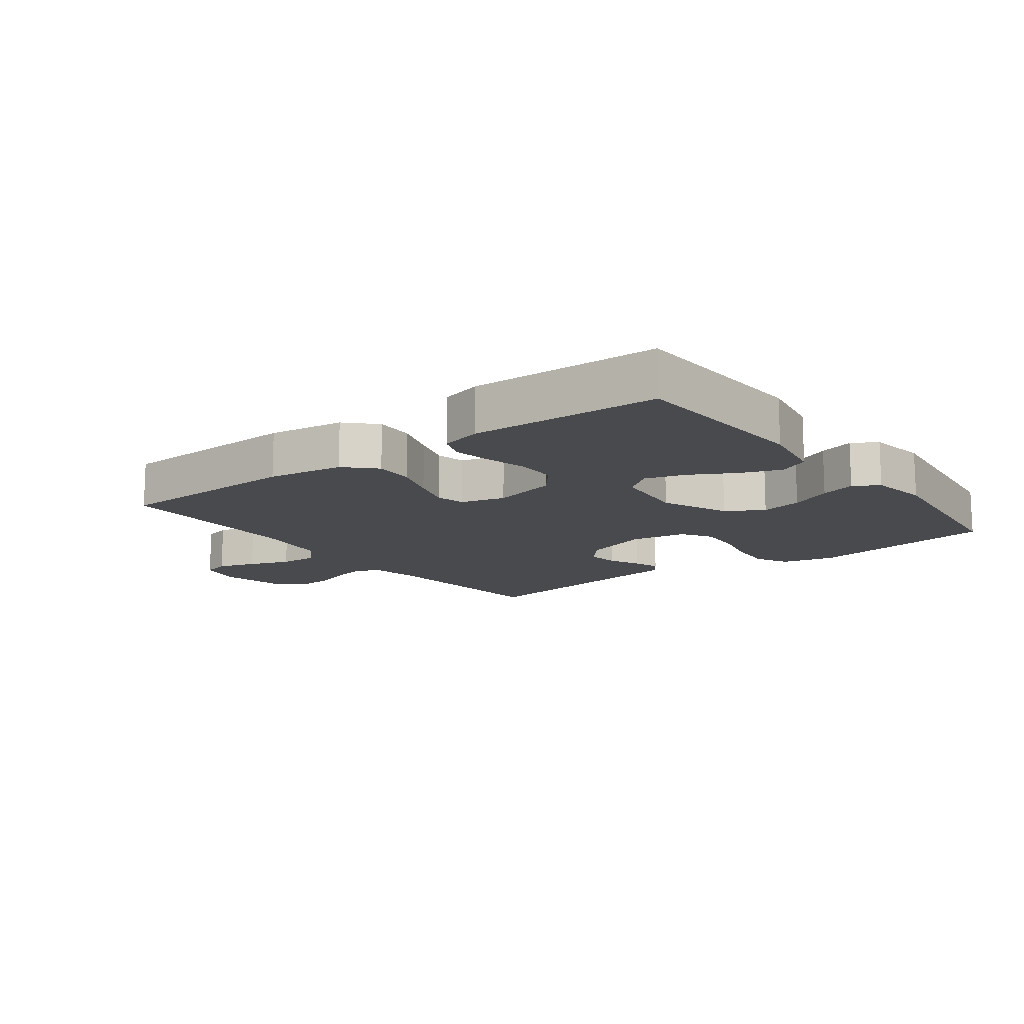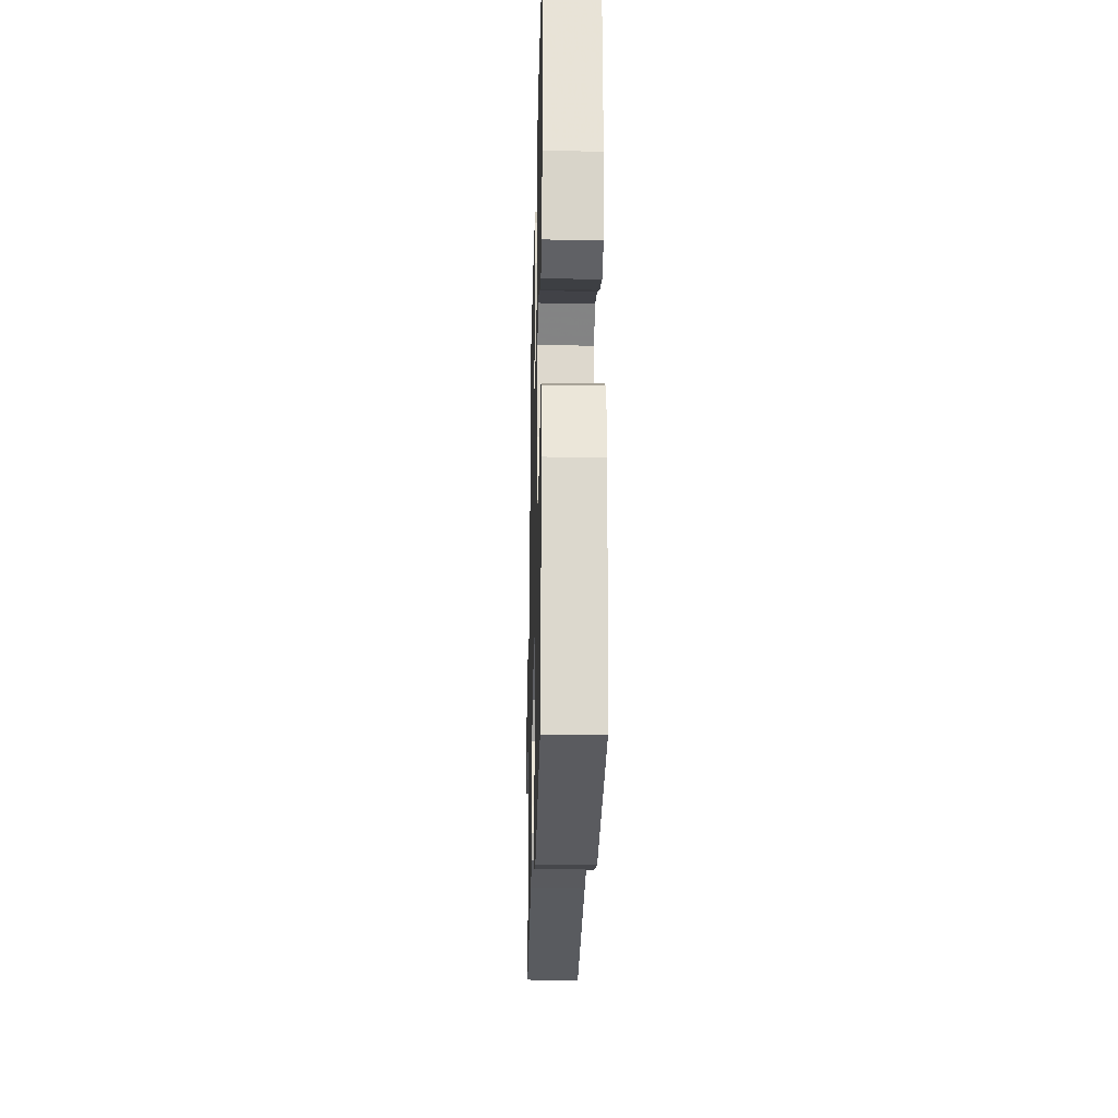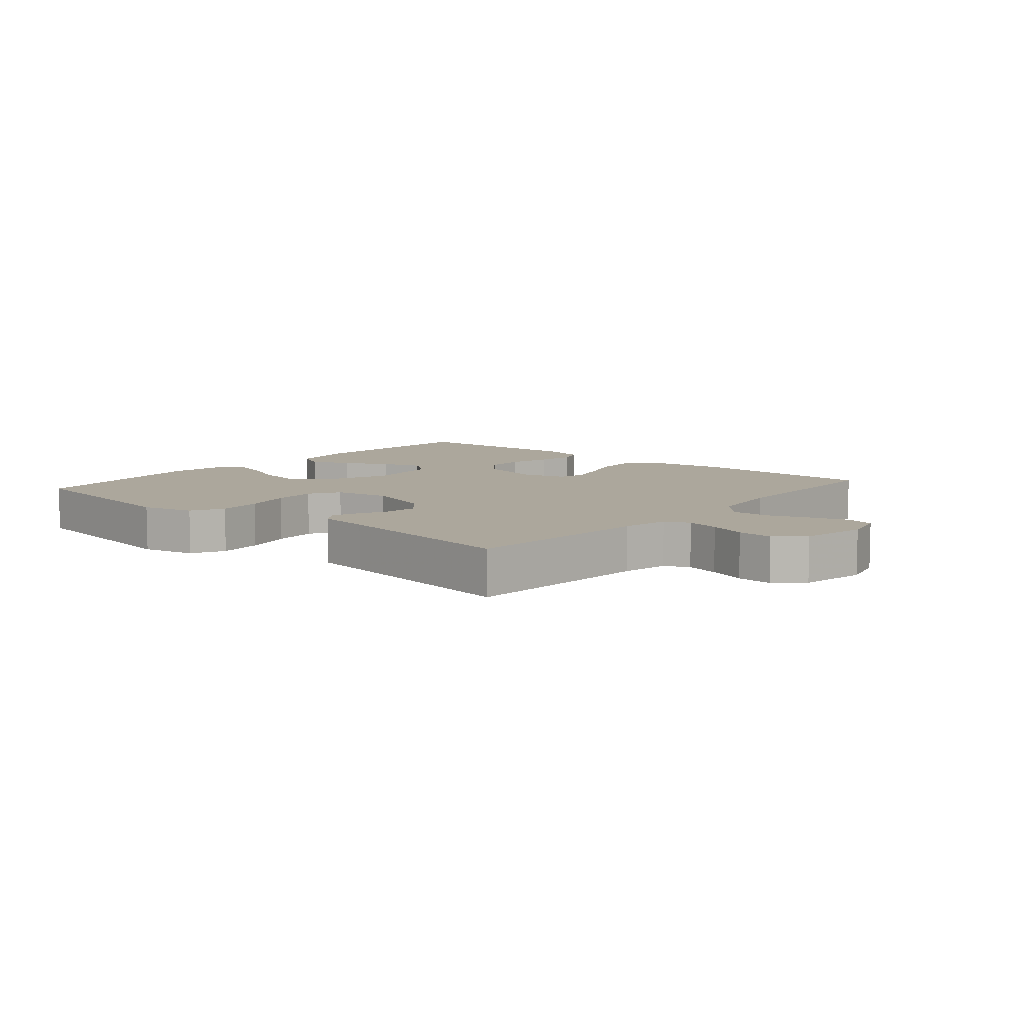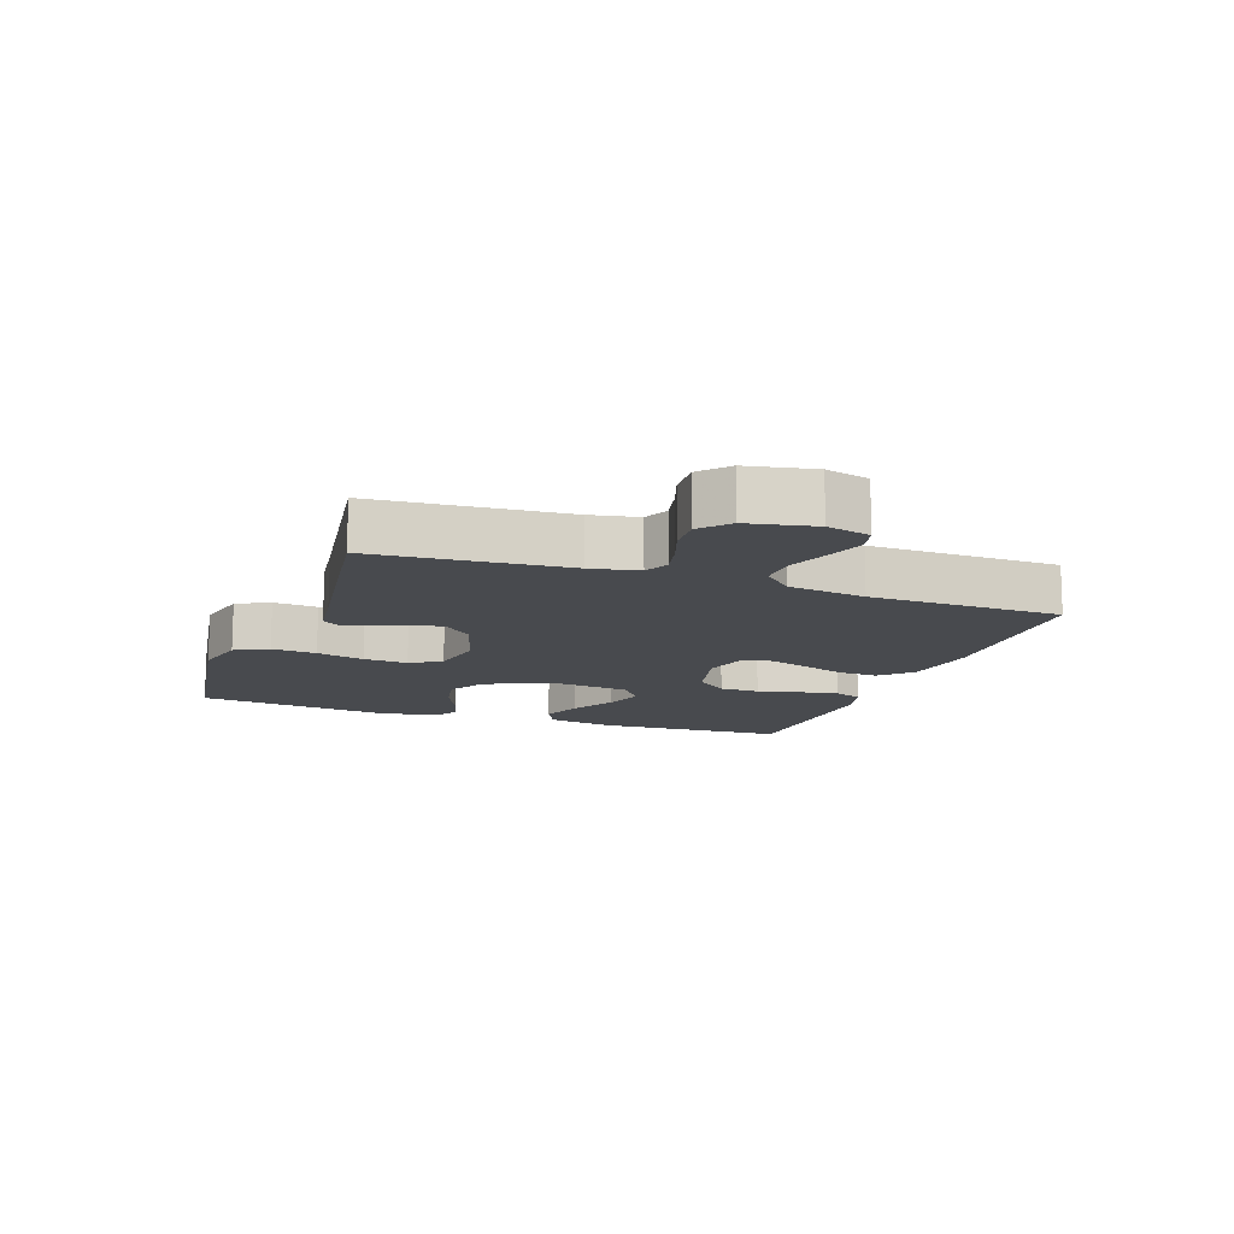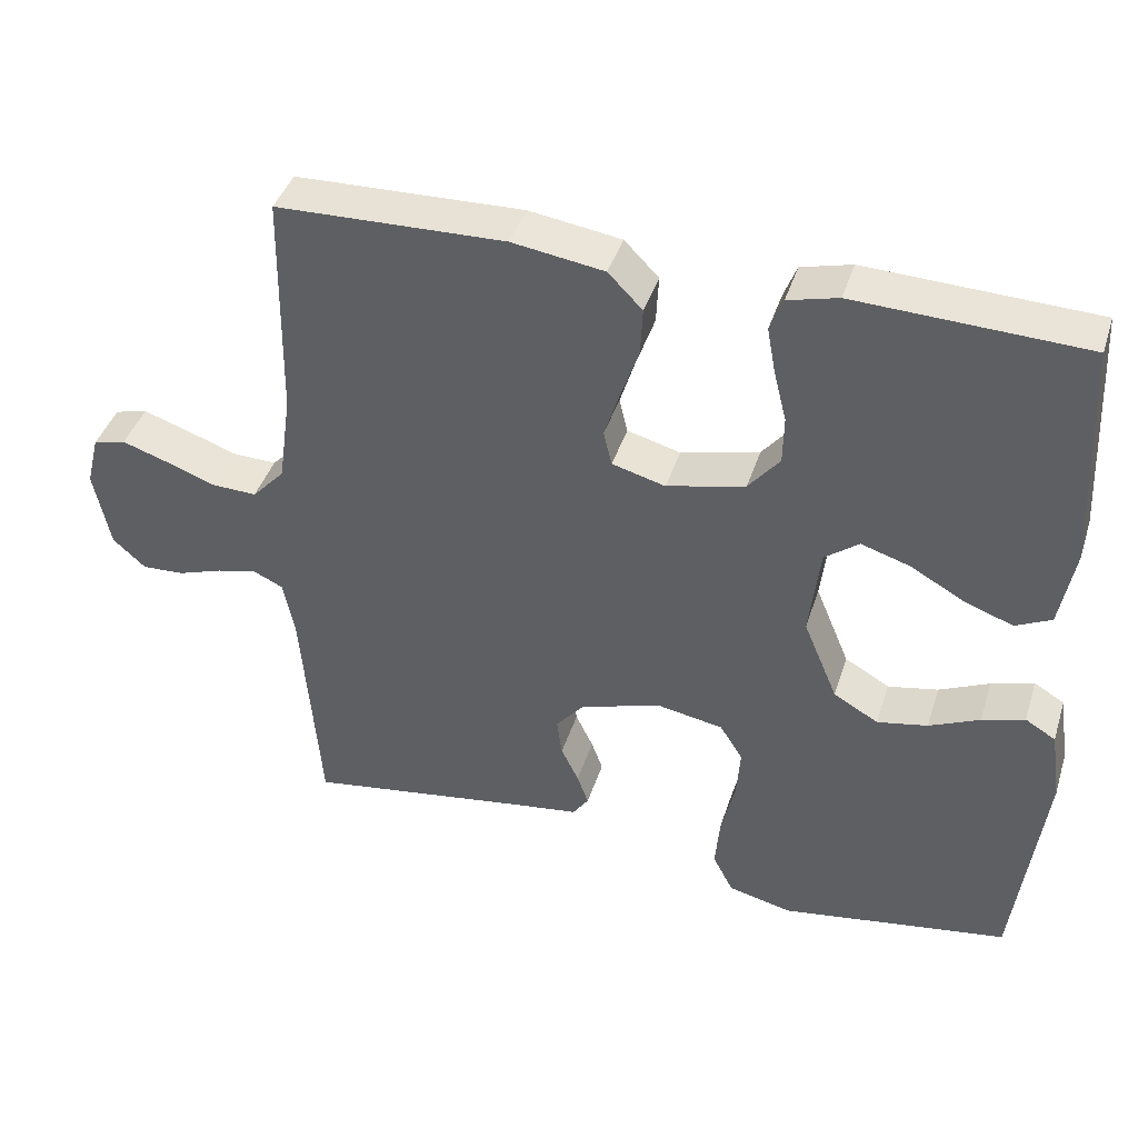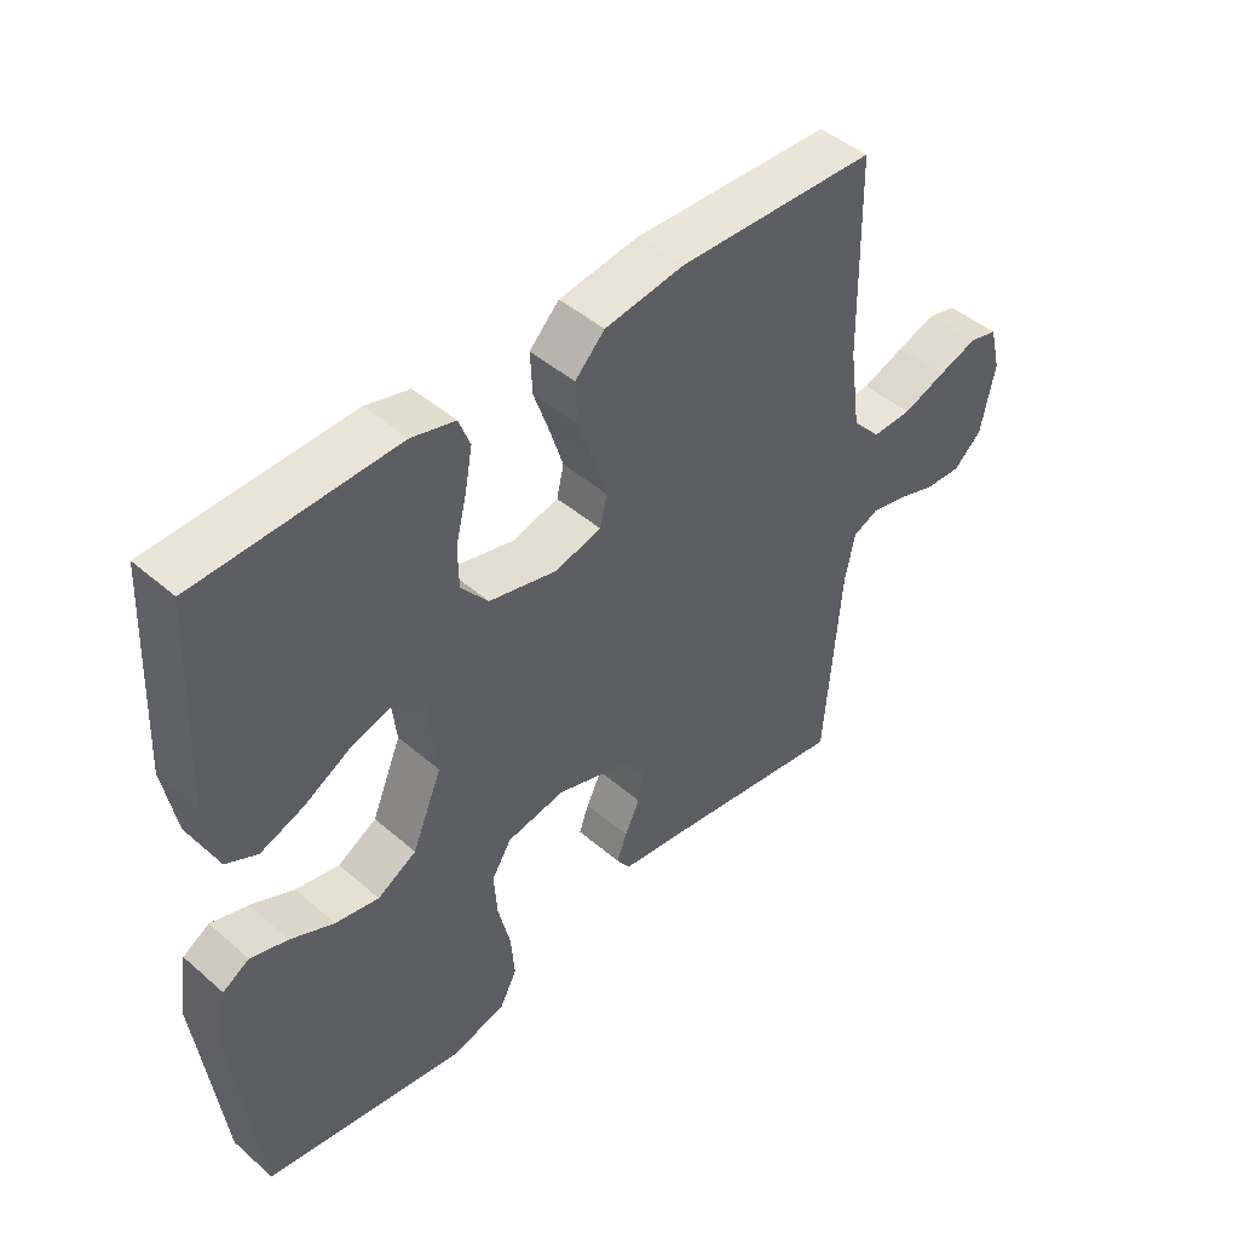
<metadata>
{"format":"obj","ext":"obj","renderer":"f3d","projection":"perspective","resolution":1024,"background":"white","views":[{"elev":-13.4,"azim":37.2,"up":"+Y"},{"elev":-24.1,"azim":88.6,"up":"+Z"},{"elev":8.3,"azim":-139.6,"up":"+Y"},{"elev":-12.9,"azim":-109.8,"up":"+Y"},{"elev":41.4,"azim":17.2,"up":"+Z"},{"elev":45.6,"azim":134.8,"up":"+Z"}]}
</metadata>
<code>
v -0.5 0.07 0.5
v -0.2 0.07 0.509
v -0.079 0.07 0.491
v -0.034 0.07 0.445
v -0.037 0.07 0.382
v -0.061 0.07 0.313
v -0.081 0.07 0.25
v -0.07 0.07 0.204
v 0 0.07 0.185
v 0.103 0.07 0.21
v 0.144 0.07 0.26
v 0.145 0.07 0.323
v 0.128 0.07 0.391
v 0.117 0.07 0.451
v 0.134 0.07 0.495
v 0.2 0.07 0.512
v 0.5 0.07 0.5
v 0.515 0.07 0.2
v 0.496 0.07 0.094
v 0.449 0.07 0.071
v 0.384 0.07 0.095
v 0.314 0.07 0.134
v 0.25 0.07 0.154
v 0.205 0.07 0.12
v 0.191 0.07 0
v 0.236 0.07 -0.108
v 0.295 0.07 -0.142
v 0.361 0.07 -0.129
v 0.427 0.07 -0.099
v 0.483 0.07 -0.082
v 0.523 0.07 -0.106
v 0.537 0.07 -0.2
v 0.5 0.07 -0.5
v 0.2 0.07 -0.547
v 0.116 0.07 -0.527
v 0.089 0.07 -0.475
v 0.095 0.07 -0.405
v 0.113 0.07 -0.33
v 0.118 0.07 -0.261
v 0.088 0.07 -0.213
v 0 0.07 -0.197
v -0.106 0.07 -0.231
v -0.143 0.07 -0.275
v -0.136 0.07 -0.325
v -0.113 0.07 -0.373
v -0.098 0.07 -0.414
v -0.119 0.07 -0.444
v -0.2 0.07 -0.455
v -0.5 0.07 -0.5
v -0.524 0.07 -0.2
v -0.539 0.07 -0.126
v -0.578 0.07 -0.108
v -0.631 0.07 -0.12
v -0.69 0.07 -0.14
v -0.746 0.07 -0.143
v -0.789 0.07 -0.104
v -0.81 0.07 0
v -0.793 0.07 0.068
v -0.75 0.07 0.079
v -0.69 0.07 0.059
v -0.625 0.07 0.035
v -0.565 0.07 0.033
v -0.522 0.07 0.079
v -0.505 0.07 0.2
v -0.5 0 0.5
v -0.2 0 0.509
v -0.079 0 0.491
v -0.034 0 0.445
v -0.037 0 0.382
v -0.061 0 0.313
v -0.081 0 0.25
v -0.07 0 0.204
v 0 0 0.185
v 0.103 0 0.21
v 0.144 0 0.26
v 0.145 0 0.323
v 0.128 0 0.391
v 0.117 0 0.451
v 0.134 0 0.495
v 0.2 0 0.512
v 0.5 0 0.5
v 0.515 0 0.2
v 0.496 0 0.094
v 0.449 0 0.071
v 0.384 0 0.095
v 0.314 0 0.134
v 0.25 0 0.154
v 0.205 0 0.12
v 0.191 0 0
v 0.236 0 -0.108
v 0.295 0 -0.142
v 0.361 0 -0.129
v 0.427 0 -0.099
v 0.483 0 -0.082
v 0.523 0 -0.106
v 0.537 0 -0.2
v 0.5 0 -0.5
v 0.2 0 -0.547
v 0.116 0 -0.527
v 0.089 0 -0.475
v 0.095 0 -0.405
v 0.113 0 -0.33
v 0.118 0 -0.261
v 0.088 0 -0.213
v 0 0 -0.197
v -0.106 0 -0.231
v -0.143 0 -0.275
v -0.136 0 -0.325
v -0.113 0 -0.373
v -0.098 0 -0.414
v -0.119 0 -0.444
v -0.2 0 -0.455
v -0.5 0 -0.5
v -0.524 0 -0.2
v -0.539 0 -0.126
v -0.578 0 -0.108
v -0.631 0 -0.12
v -0.69 0 -0.14
v -0.746 0 -0.143
v -0.789 0 -0.104
v -0.81 0 0
v -0.793 0 0.068
v -0.75 0 0.079
v -0.69 0 0.059
v -0.625 0 0.035
v -0.565 0 0.033
v -0.522 0 0.079
v -0.505 0 0.2
f 59 60 61
f 58 59 61
f 57 58 61
f 56 57 61
f 55 56 61
f 54 55 61
f 53 54 61
f 52 53 61 62
f 51 52 62 63
f 48 49 50
f 51 63 64
f 50 51 64
f 48 50 64
f 47 48 64
f 46 47 64
f 45 46 64
f 44 45 64
f 36 37 38
f 35 36 38
f 34 35 38
f 33 34 38
f 32 33 38
f 31 32 38
f 30 31 38
f 29 30 38
f 28 29 38
f 27 28 38 39
f 26 27 39 40
f 20 21 22
f 19 20 22
f 18 19 22
f 17 18 22
f 16 17 22
f 15 16 22
f 14 15 22
f 13 14 22
f 12 13 22
f 11 12 22 23
f 10 11 23 24
f 4 5 6
f 3 4 6
f 2 3 6
f 1 2 6
f 64 1 6
f 64 6 7
f 43 44 64
f 64 7 8
f 43 64 8
f 42 43 8
f 41 42 8 9
f 41 9 10
f 40 41 10
f 26 40 10
f 25 26 10
f 10 24 25
f 125 124 123
f 125 123 122
f 125 122 121
f 125 121 120
f 125 120 119
f 125 119 118
f 125 118 117
f 126 125 117 116
f 127 126 116 115
f 114 113 112
f 128 127 115
f 128 115 114
f 128 114 112
f 128 112 111
f 128 111 110
f 128 110 109
f 128 109 108
f 102 101 100
f 102 100 99
f 102 99 98
f 102 98 97
f 102 97 96
f 102 96 95
f 102 95 94
f 102 94 93
f 102 93 92
f 103 102 92 91
f 104 103 91 90
f 86 85 84
f 86 84 83
f 86 83 82
f 86 82 81
f 86 81 80
f 86 80 79
f 86 79 78
f 86 78 77
f 86 77 76
f 87 86 76 75
f 88 87 75 74
f 70 69 68
f 70 68 67
f 70 67 66
f 70 66 65
f 70 65 128
f 71 70 128
f 128 108 107
f 72 71 128
f 72 128 107
f 72 107 106
f 73 72 106 105
f 74 73 105
f 74 105 104
f 74 104 90
f 74 90 89
f 89 88 74
f 1 65 66 2
f 2 66 67 3
f 3 67 68 4
f 4 68 69 5
f 5 69 70 6
f 6 70 71 7
f 7 71 72 8
f 8 72 73 9
f 9 73 74 10
f 10 74 75 11
f 11 75 76 12
f 12 76 77 13
f 13 77 78 14
f 14 78 79 15
f 15 79 80 16
f 16 80 81 17
f 17 81 82 18
f 18 82 83 19
f 19 83 84 20
f 20 84 85 21
f 21 85 86 22
f 22 86 87 23
f 23 87 88 24
f 24 88 89 25
f 25 89 90 26
f 26 90 91 27
f 27 91 92 28
f 28 92 93 29
f 29 93 94 30
f 30 94 95 31
f 31 95 96 32
f 32 96 97 33
f 33 97 98 34
f 34 98 99 35
f 35 99 100 36
f 36 100 101 37
f 37 101 102 38
f 38 102 103 39
f 39 103 104 40
f 40 104 105 41
f 41 105 106 42
f 42 106 107 43
f 43 107 108 44
f 44 108 109 45
f 45 109 110 46
f 46 110 111 47
f 47 111 112 48
f 48 112 113 49
f 49 113 114 50
f 50 114 115 51
f 51 115 116 52
f 52 116 117 53
f 53 117 118 54
f 54 118 119 55
f 55 119 120 56
f 56 120 121 57
f 57 121 122 58
f 58 122 123 59
f 59 123 124 60
f 60 124 125 61
f 61 125 126 62
f 62 126 127 63
f 63 127 128 64
f 64 128 65 1

</code>
